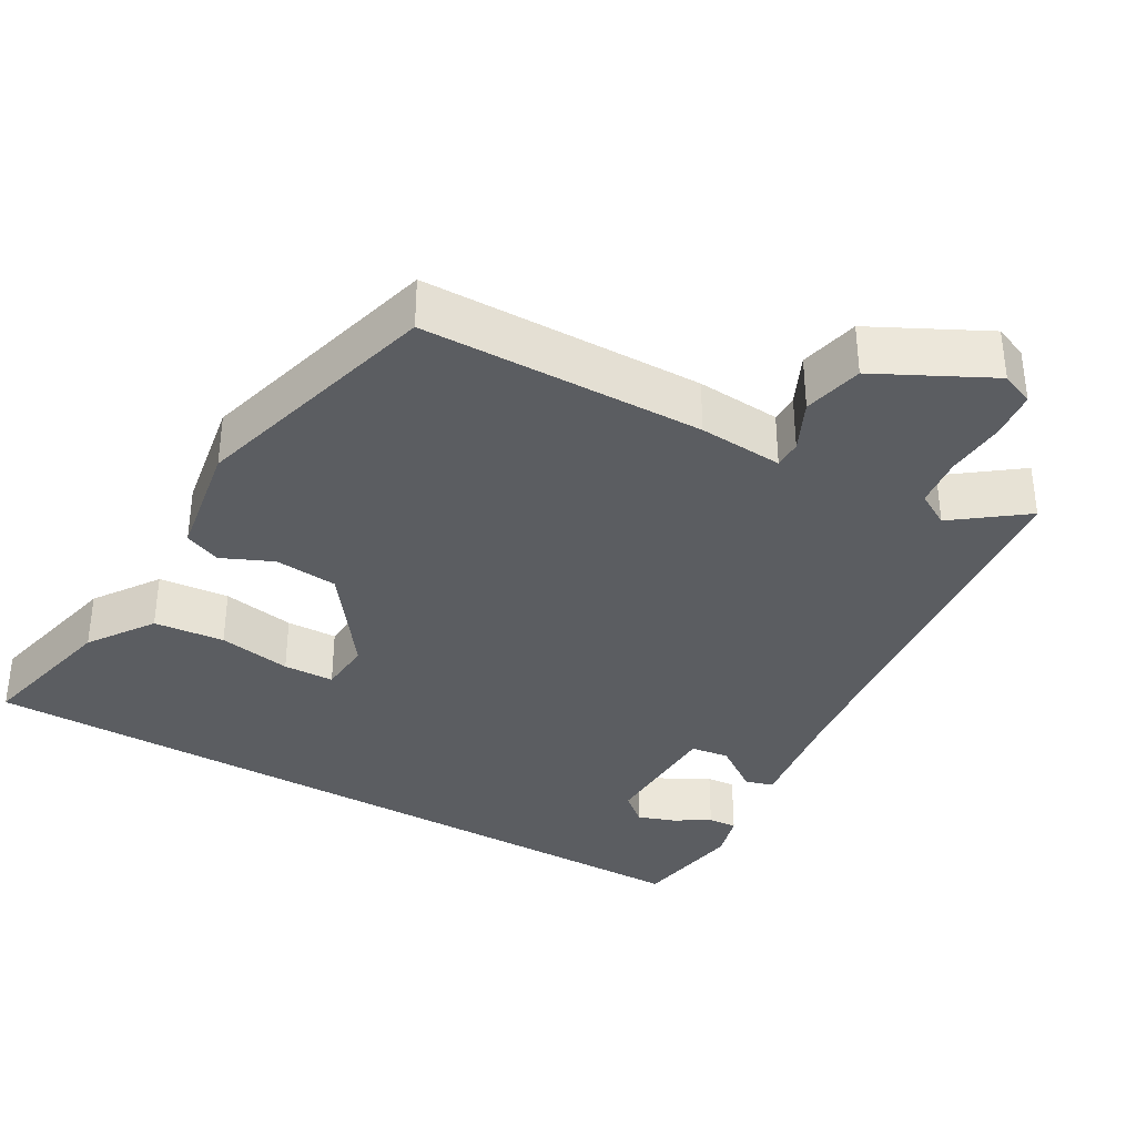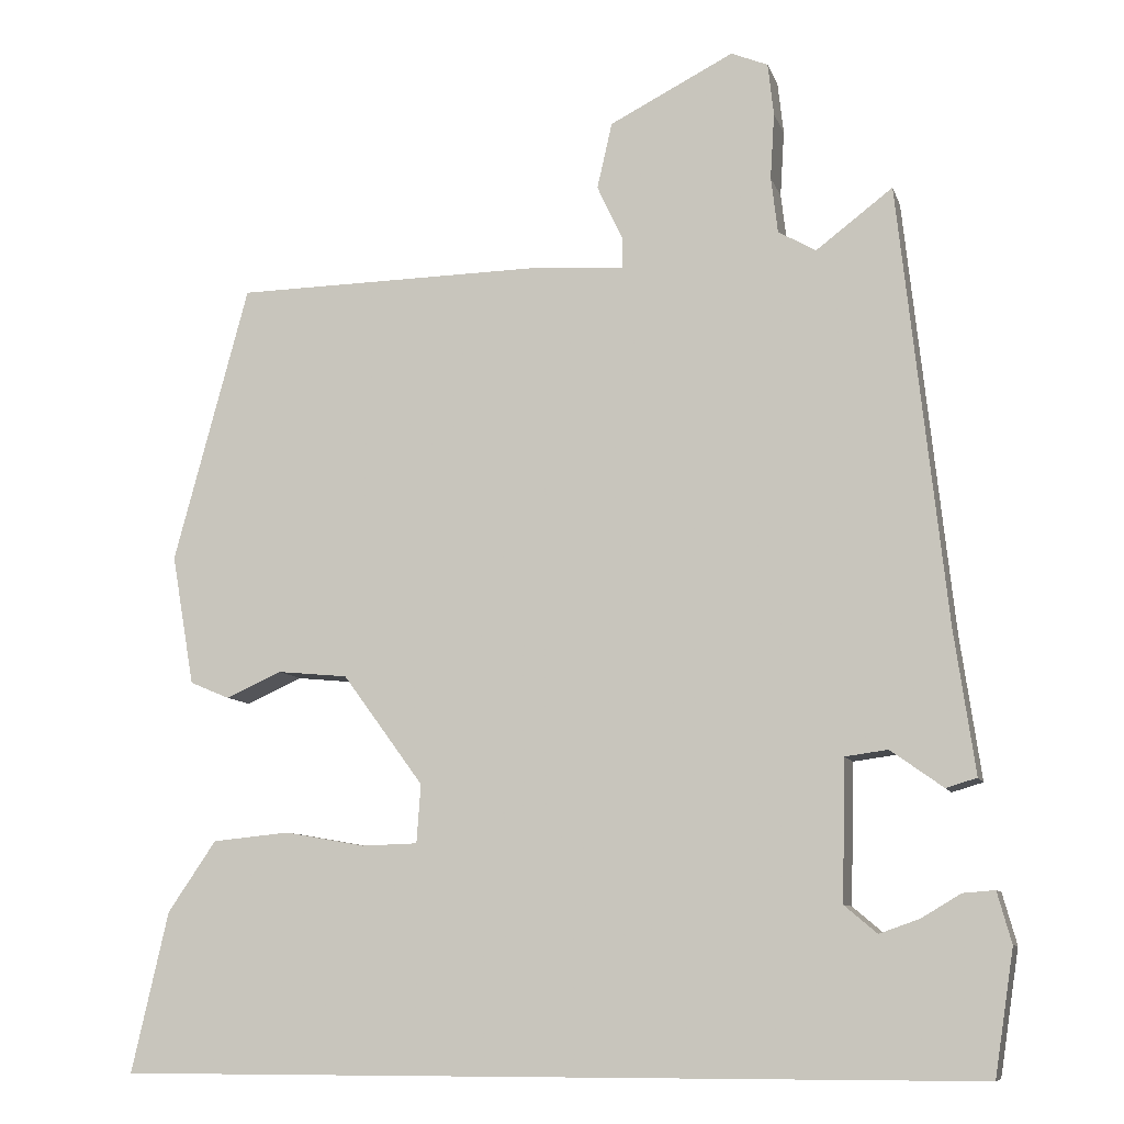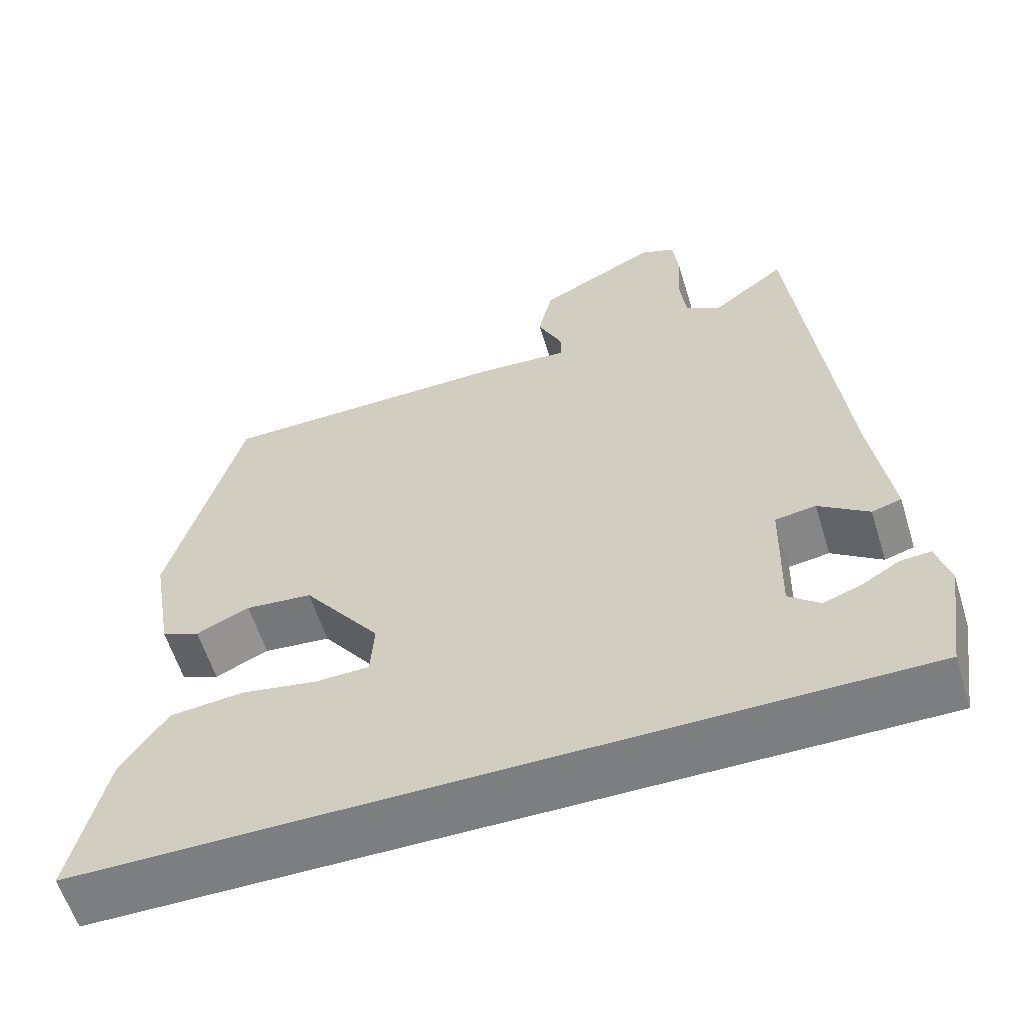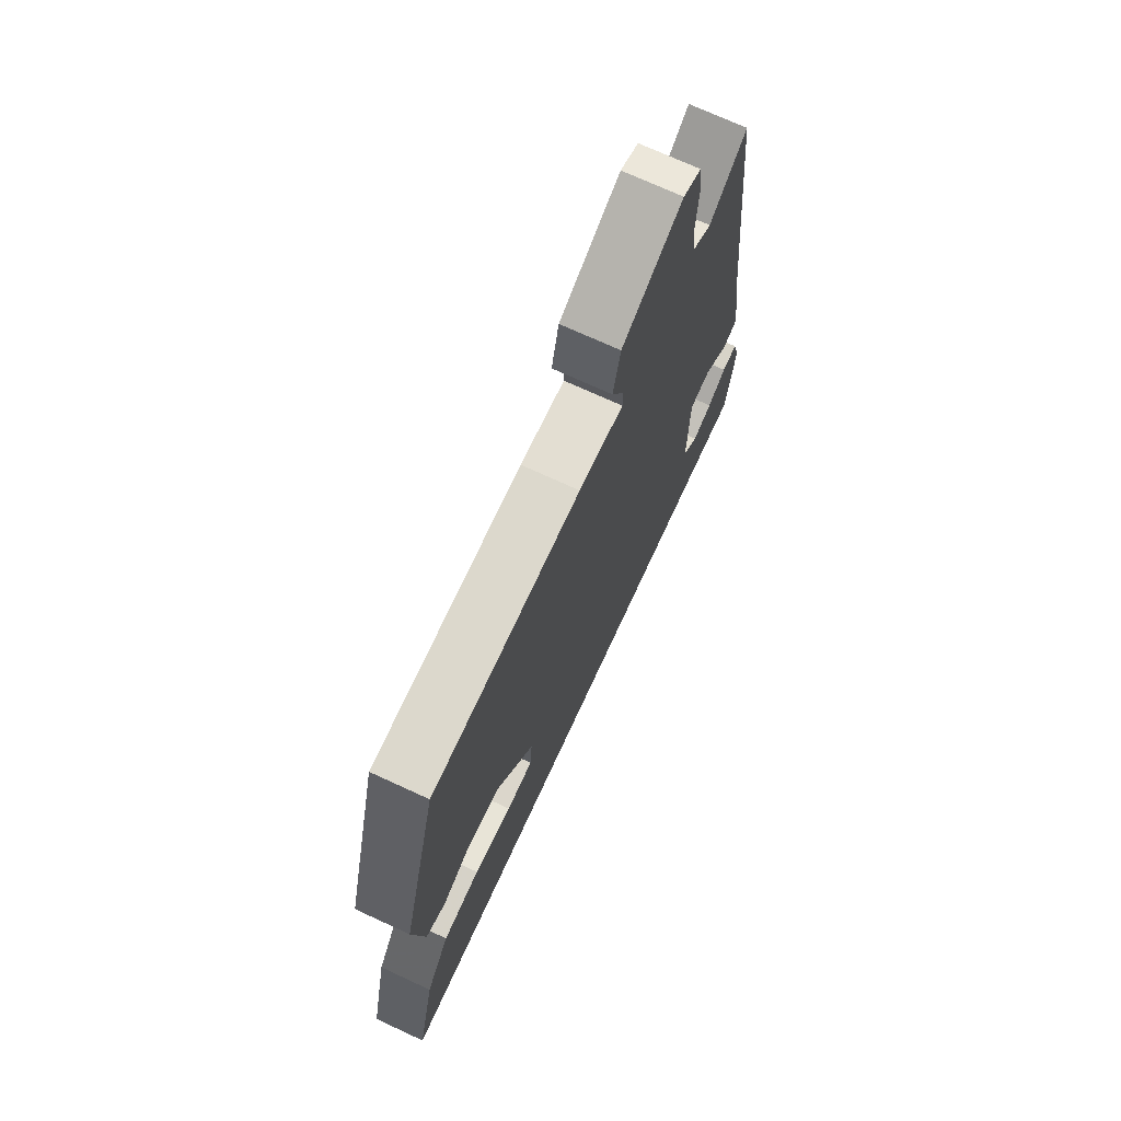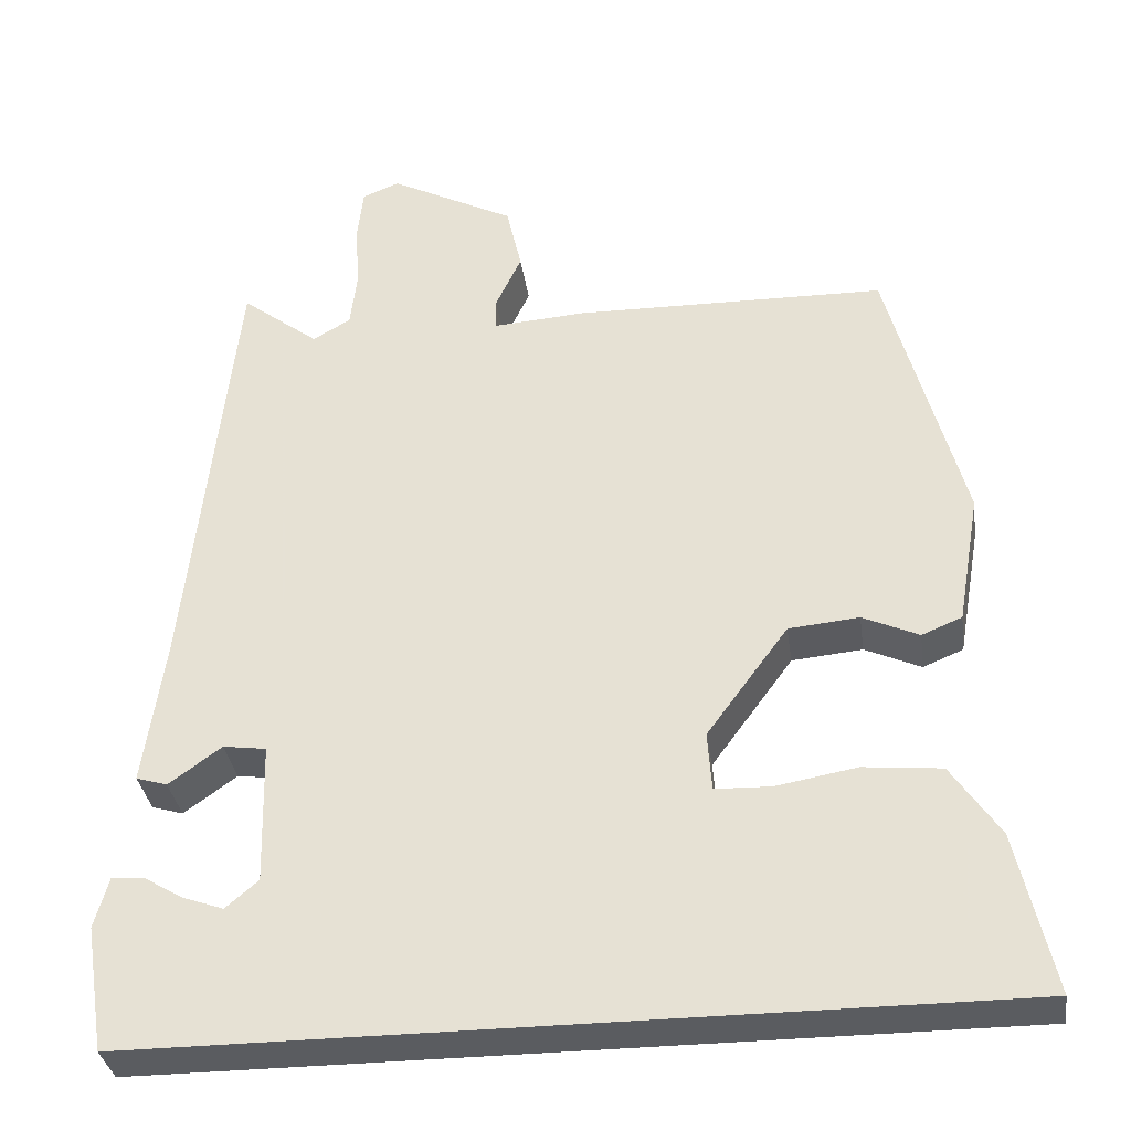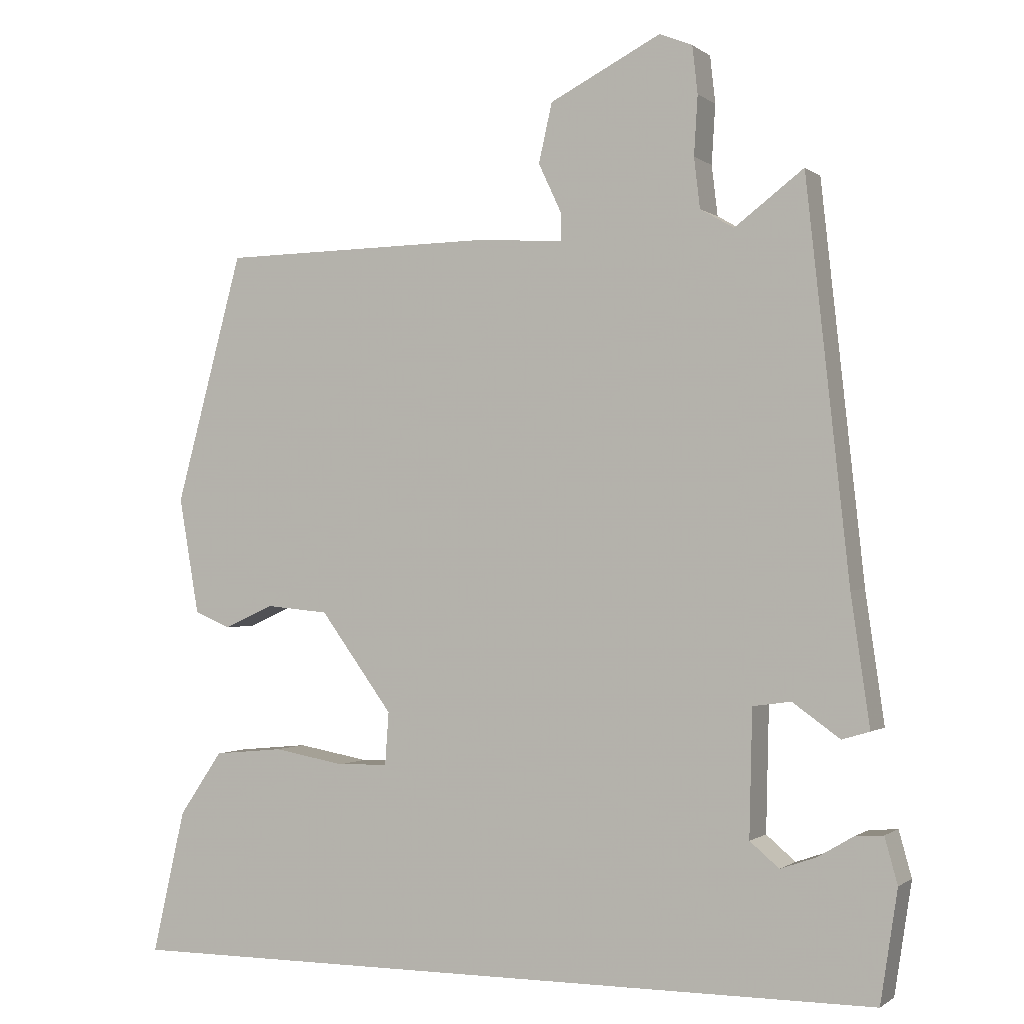
<metadata>
{"format":"obj","ext":"obj","renderer":"f3d","projection":"perspective","resolution":1024,"background":"white","views":[{"elev":-35.6,"azim":-30.0,"up":"+Y"},{"elev":-9.2,"azim":14.5,"up":"+Z"},{"elev":-59.3,"azim":17.2,"up":"+Z"},{"elev":71.8,"azim":-65.2,"up":"+Z"},{"elev":-33.9,"azim":-172.0,"up":"+Z"},{"elev":-0.8,"azim":23.5,"up":"+Z"}]}
</metadata>
<code>
v 0.419 0.07 0.533
v 0.476 0.07 0.009
v 0.501 0.07 -0.164
v 0.464 0.07 -0.175
v 0.401 0.07 -0.13
v 0.35 0.07 -0.137
v 0.346 0.07 -0.305
v 0.385 0.07 -0.338
v 0.433 0.07 -0.321
v 0.48 0.07 -0.293
v 0.518 0.07 -0.29
v 0.535 0.07 -0.351
v 0.512 0.07 -0.5
v -0.52 0.07 -0.5
v -0.476 0.07 -0.308
v -0.418 0.07 -0.223
v -0.325 0.07 -0.214
v -0.229 0.07 -0.231
v -0.162 0.07 -0.229
v -0.157 0.07 -0.159
v -0.254 0.07 -0.027
v -0.338 0.07 -0.019
v -0.405 0.07 -0.049
v -0.453 0.07 -0.029
v -0.48 0.07 0.127
v -0.39 0.07 0.46
v -0.019 0.07 0.466
v 0.092 0.07 0.458
v 0.092 0.07 0.495
v 0.061 0.07 0.561
v 0.079 0.07 0.64
v 0.228 0.07 0.716
v 0.272 0.07 0.698
v 0.279 0.07 0.635
v 0.274 0.07 0.556
v 0.282 0.07 0.489
v 0.327 0.07 0.463
v 0.419 0 0.533
v 0.476 0 0.009
v 0.501 0 -0.164
v 0.464 0 -0.175
v 0.401 0 -0.13
v 0.35 0 -0.137
v 0.346 0 -0.305
v 0.385 0 -0.338
v 0.433 0 -0.321
v 0.48 0 -0.293
v 0.518 0 -0.29
v 0.535 0 -0.351
v 0.512 0 -0.5
v -0.52 0 -0.5
v -0.476 0 -0.308
v -0.418 0 -0.223
v -0.325 0 -0.214
v -0.229 0 -0.231
v -0.162 0 -0.229
v -0.157 0 -0.159
v -0.254 0 -0.027
v -0.338 0 -0.019
v -0.405 0 -0.049
v -0.453 0 -0.029
v -0.48 0 0.127
v -0.39 0 0.46
v -0.019 0 0.466
v 0.092 0 0.458
v 0.092 0 0.495
v 0.061 0 0.561
v 0.079 0 0.64
v 0.228 0 0.716
v 0.272 0 0.698
v 0.279 0 0.635
v 0.274 0 0.556
v 0.282 0 0.489
v 0.327 0 0.463
f 33 34 35
f 32 33 35
f 31 32 35
f 30 31 35
f 29 30 35
f 28 29 35 36
f 26 27 28
f 25 26 28
f 24 25 28
f 23 24 28
f 22 23 28
f 28 36 37
f 22 28 37
f 21 22 37
f 16 17 18
f 15 16 18
f 14 15 18
f 13 14 18
f 13 18 19
f 11 12 13
f 10 11 13
f 9 10 13
f 8 9 13
f 13 19 20
f 8 13 20
f 7 8 20
f 2 3 4 5
f 2 5 6
f 1 2 6
f 37 1 6
f 20 21 37
f 7 20 37
f 6 7 37
f 72 71 70
f 72 70 69
f 72 69 68
f 72 68 67
f 72 67 66
f 73 72 66 65
f 65 64 63
f 65 63 62
f 65 62 61
f 65 61 60
f 65 60 59
f 74 73 65
f 74 65 59
f 74 59 58
f 55 54 53
f 55 53 52
f 55 52 51
f 55 51 50
f 56 55 50
f 50 49 48
f 50 48 47
f 50 47 46
f 50 46 45
f 57 56 50
f 57 50 45
f 57 45 44
f 42 41 40 39
f 43 42 39
f 43 39 38
f 43 38 74
f 74 58 57
f 74 57 44
f 74 44 43
f 1 38 39 2
f 2 39 40 3
f 3 40 41 4
f 4 41 42 5
f 5 42 43 6
f 6 43 44 7
f 7 44 45 8
f 8 45 46 9
f 9 46 47 10
f 10 47 48 11
f 11 48 49 12
f 12 49 50 13
f 13 50 51 14
f 14 51 52 15
f 15 52 53 16
f 16 53 54 17
f 17 54 55 18
f 18 55 56 19
f 19 56 57 20
f 20 57 58 21
f 21 58 59 22
f 22 59 60 23
f 23 60 61 24
f 24 61 62 25
f 25 62 63 26
f 26 63 64 27
f 27 64 65 28
f 28 65 66 29
f 29 66 67 30
f 30 67 68 31
f 31 68 69 32
f 32 69 70 33
f 33 70 71 34
f 34 71 72 35
f 35 72 73 36
f 36 73 74 37
f 37 74 38 1

</code>
